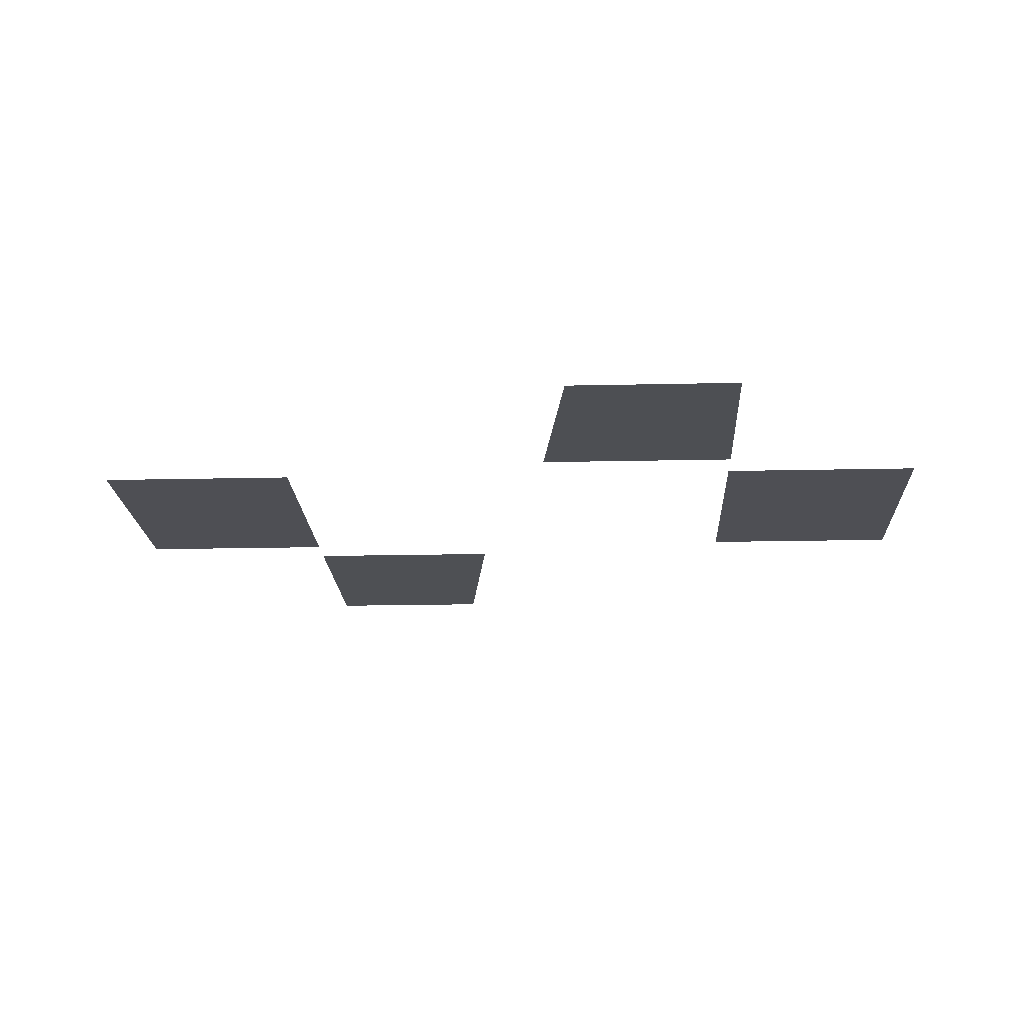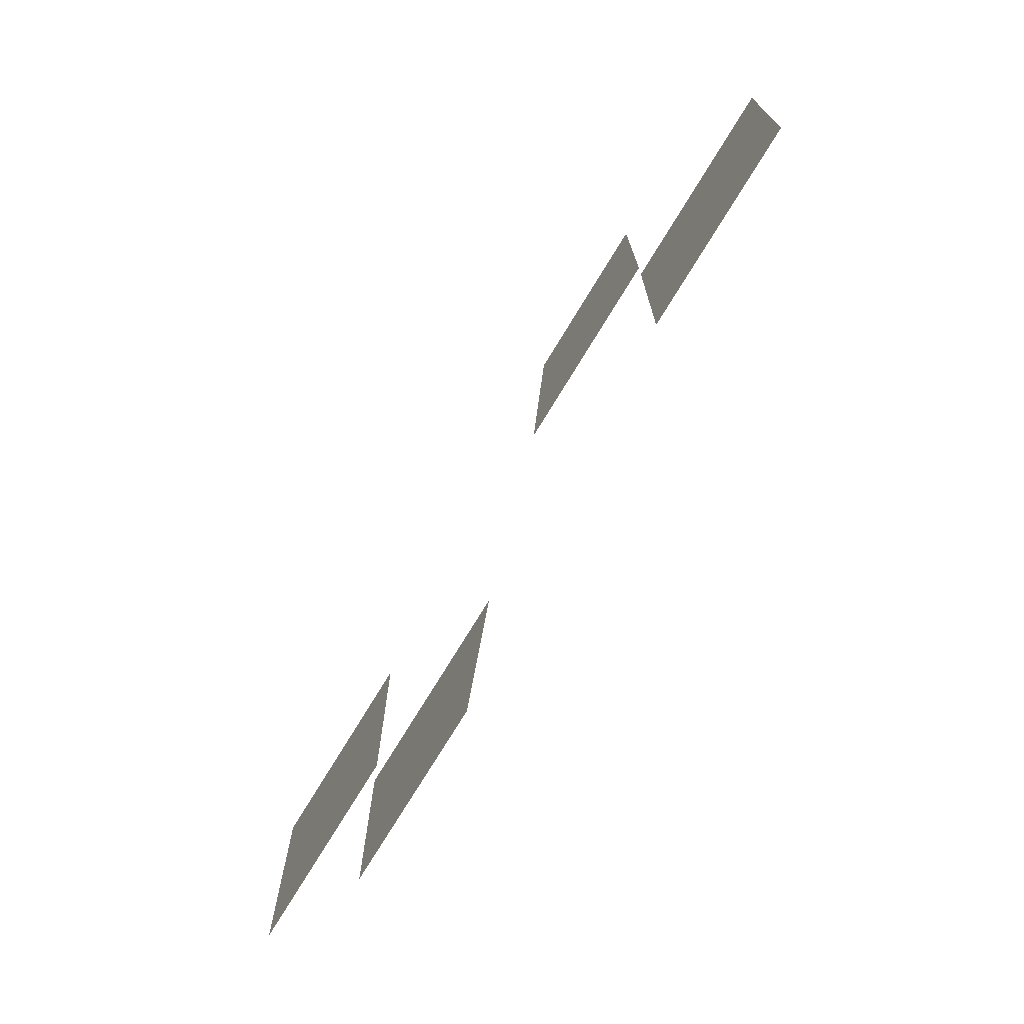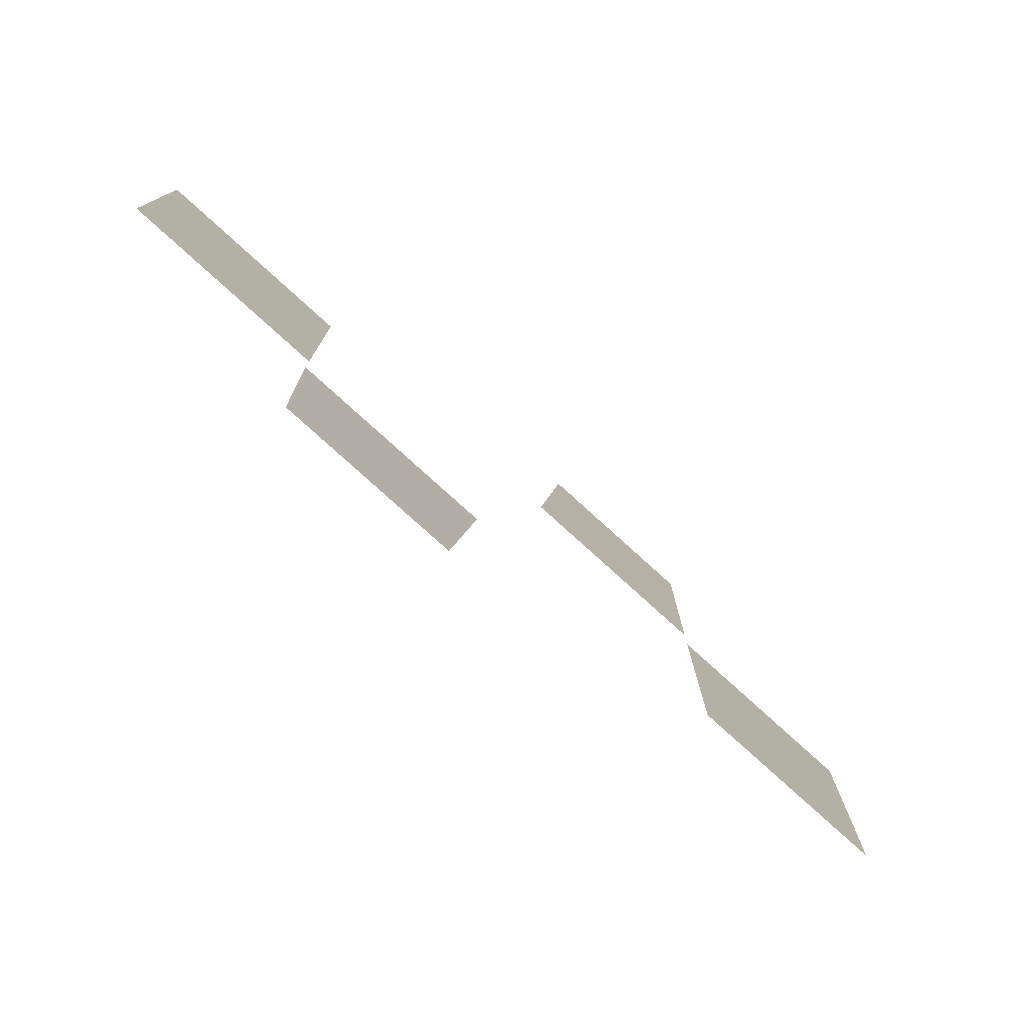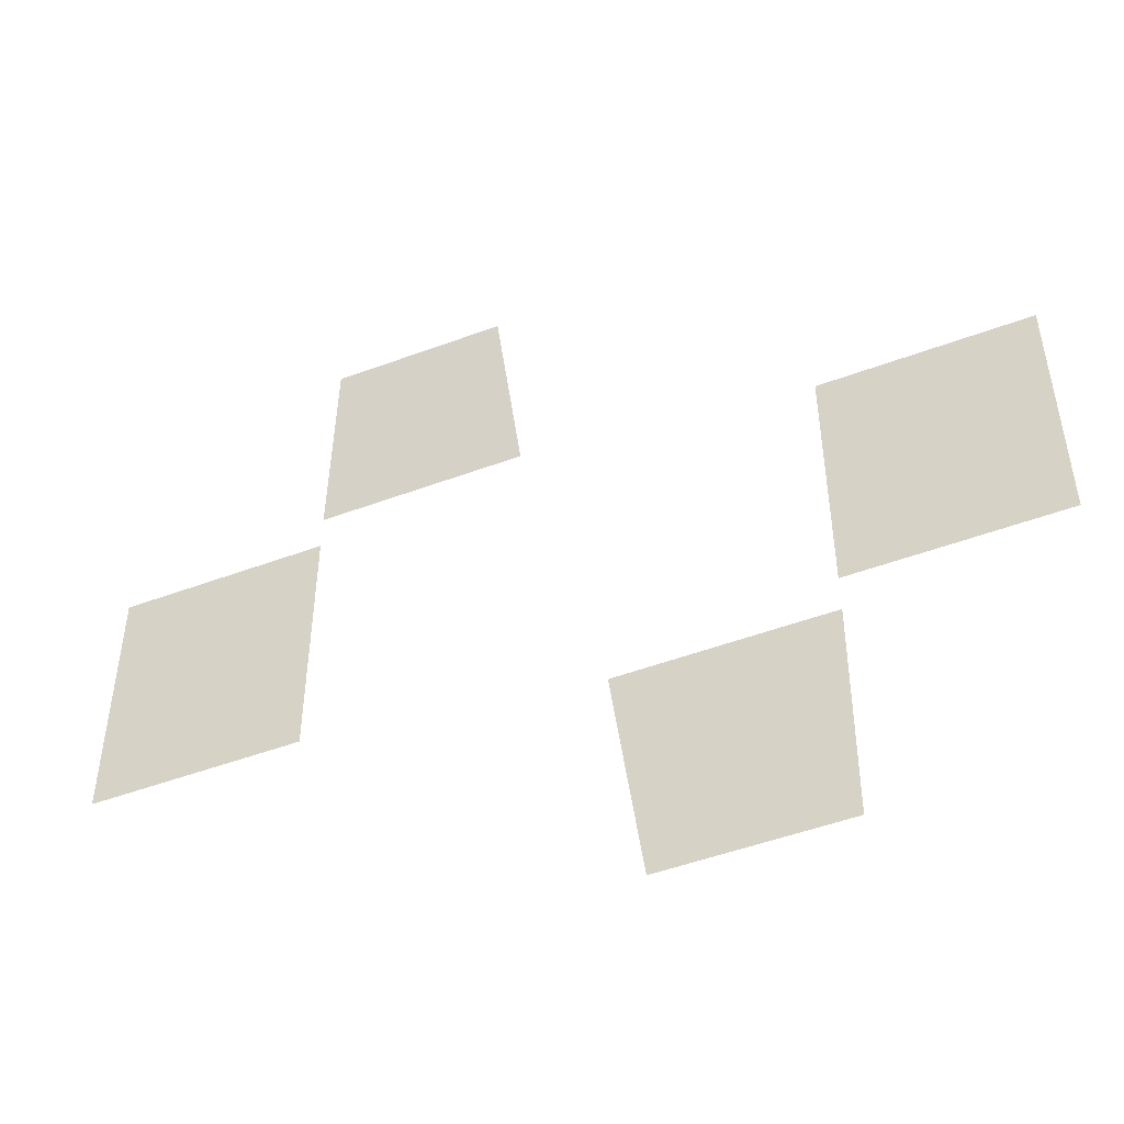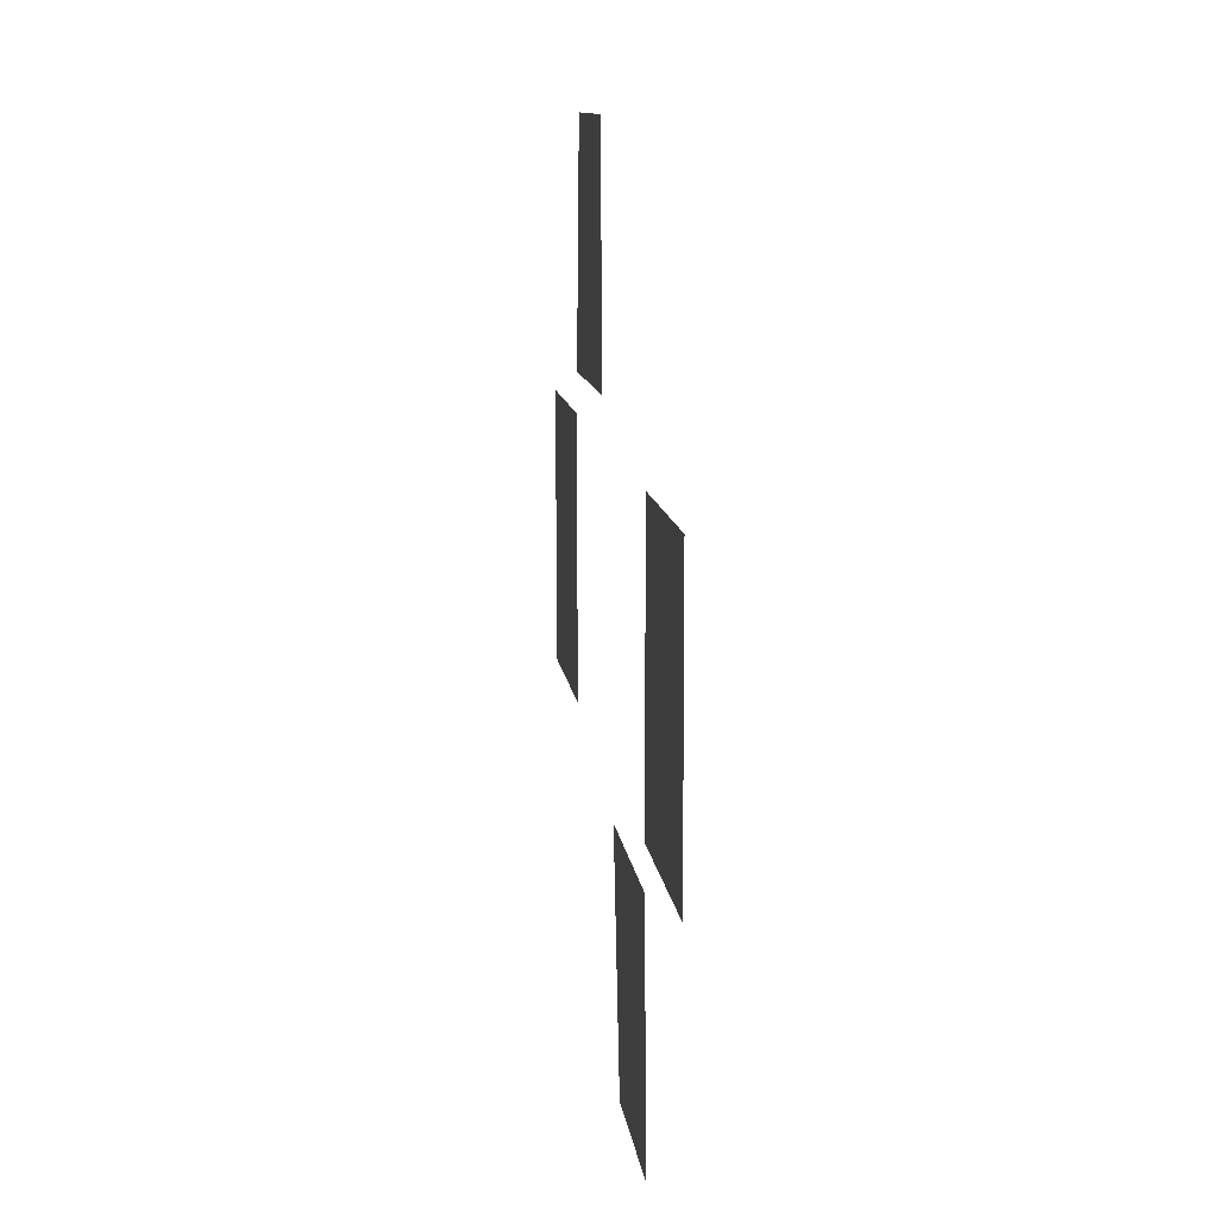
<metadata>
{"format":"obj","ext":"obj","renderer":"f3d","projection":"perspective","resolution":1024,"background":"white","views":[{"elev":-18.3,"azim":2.5,"up":"+Z"},{"elev":-74.5,"azim":-121.3,"up":"+Y"},{"elev":-78.7,"azim":137.8,"up":"+Y"},{"elev":-49.4,"azim":22.4,"up":"+Y"},{"elev":10.4,"azim":83.6,"up":"+Y"}]}
</metadata>
<code>
o Room6.002_Room6.005
v -2.194 7.746 12.2
v -5.363 7.452 12.2
v 1.619 5.416 12.2
v -1.55 5.122 12.2
v 1.619 7.452 12.2
v -5.363 5.416 12.2
v -2.417 9.503 12.19
v -1.336 3.359 12.19
v -3.779 7.746 12.2
v -3.779 7.452 12.2
v -3.765 9.503 12.19
v -2.306 8.624 12.2
v -3.772 8.624 12.2
v -3.779 5.416 12.2
v -5.363 6.434 12.2
v 1.619 6.434 12.2
v -3.779 6.434 12.2
v 0.03461 5.416 12.2
v 0.03461 7.452 12.2
v 0.03461 6.434 12.2
v 0.03461 5.122 12.2
v 0.01215 3.359 12.19
v -1.443 4.24 12.2
v 0.02338 4.24 12.2
f 15 17 10 2
f 12 13 11 7
f 1 9 13 12
f 19 20 16 5
f 6 14 17 15
f 20 18 3 16
f 24 23 8 22
f 21 4 23 24

</code>
